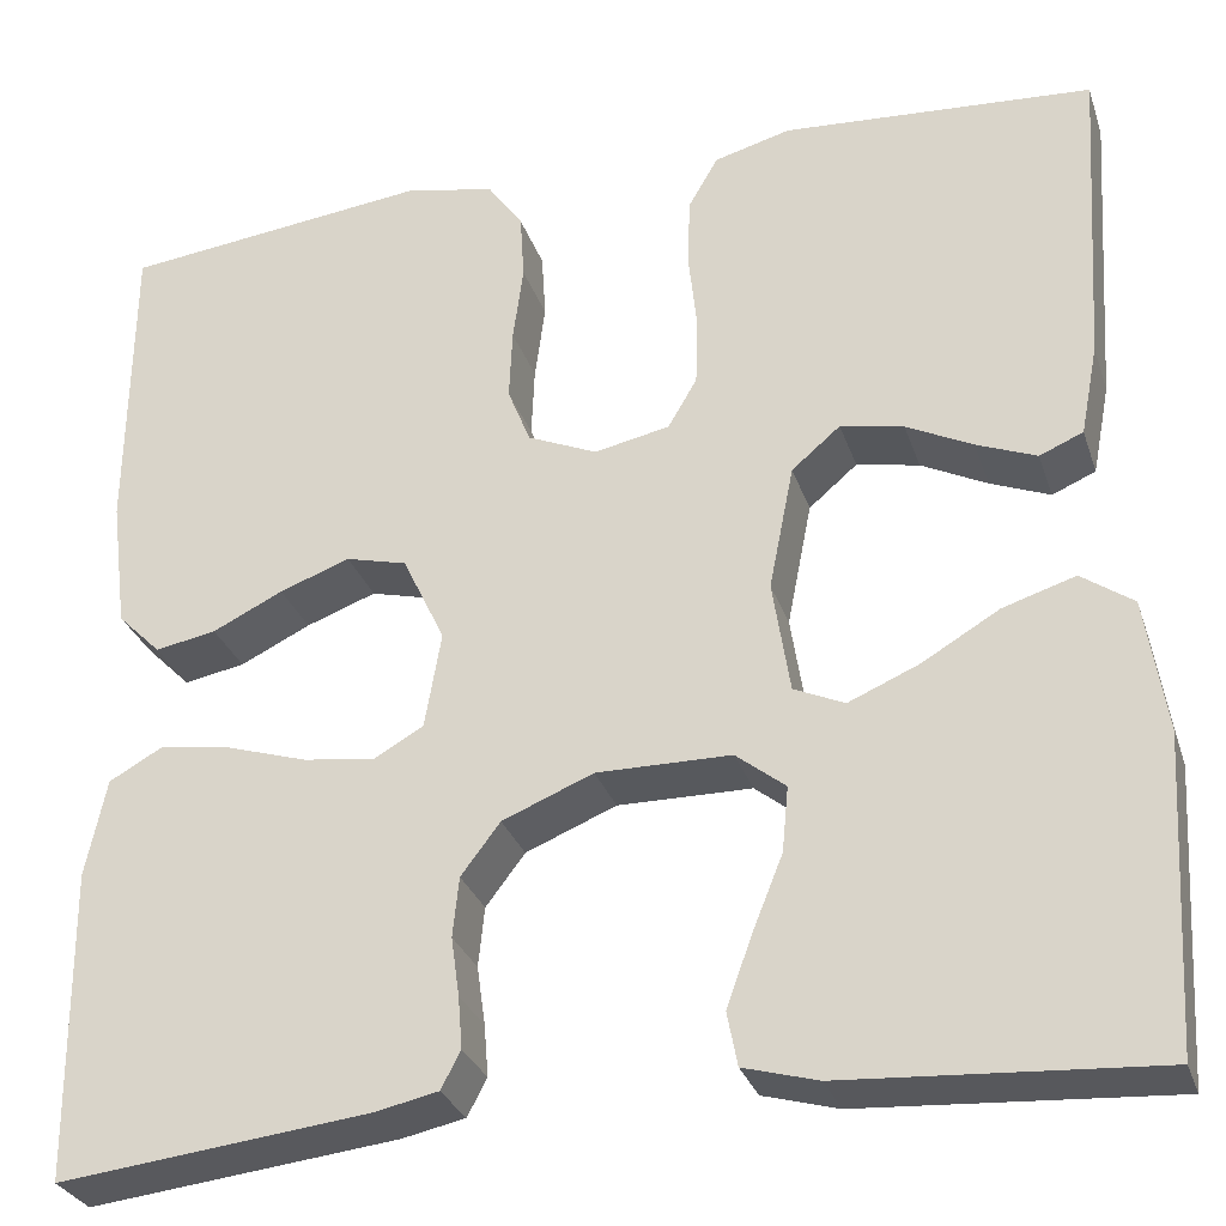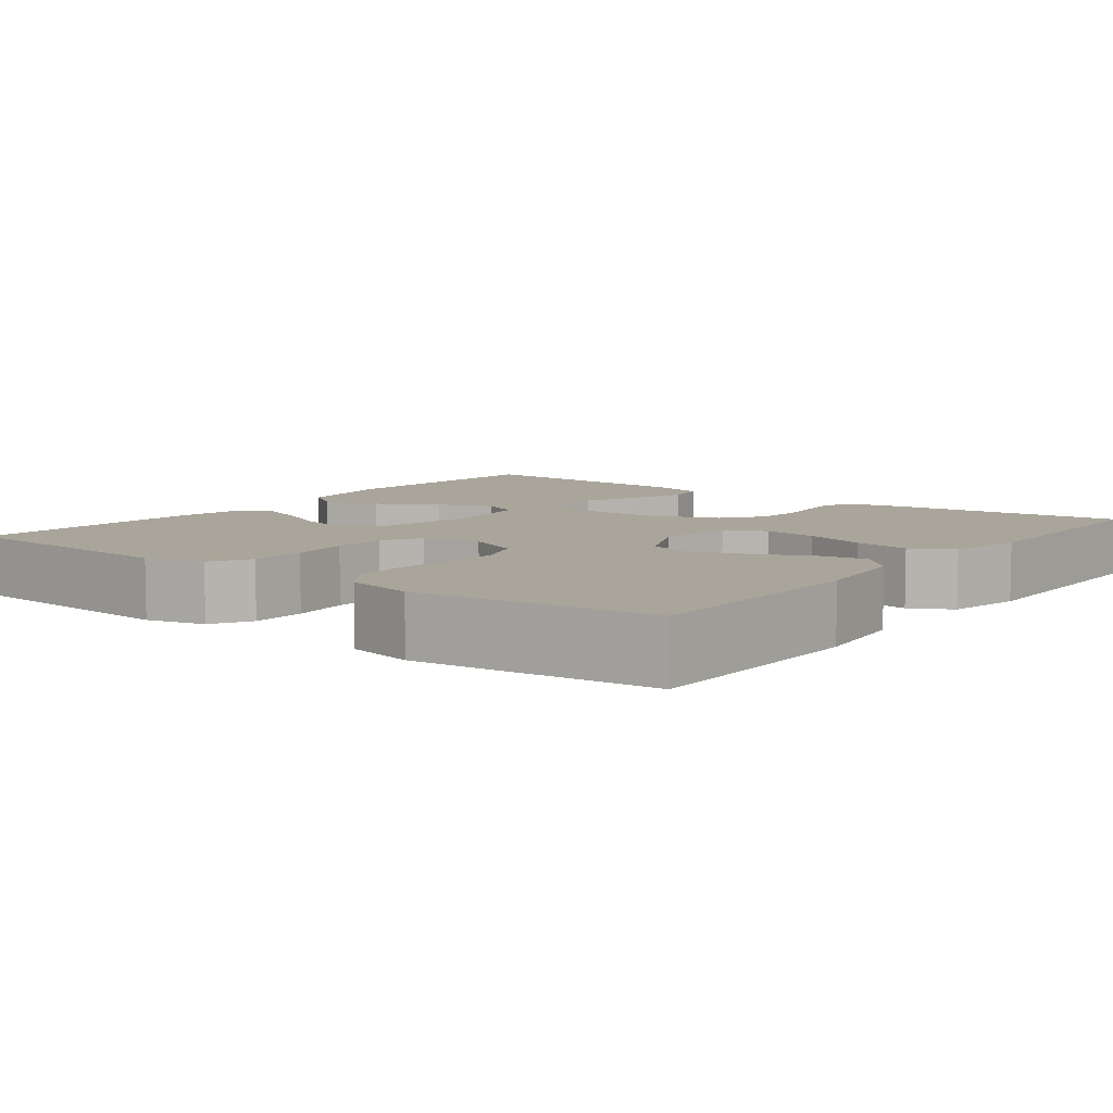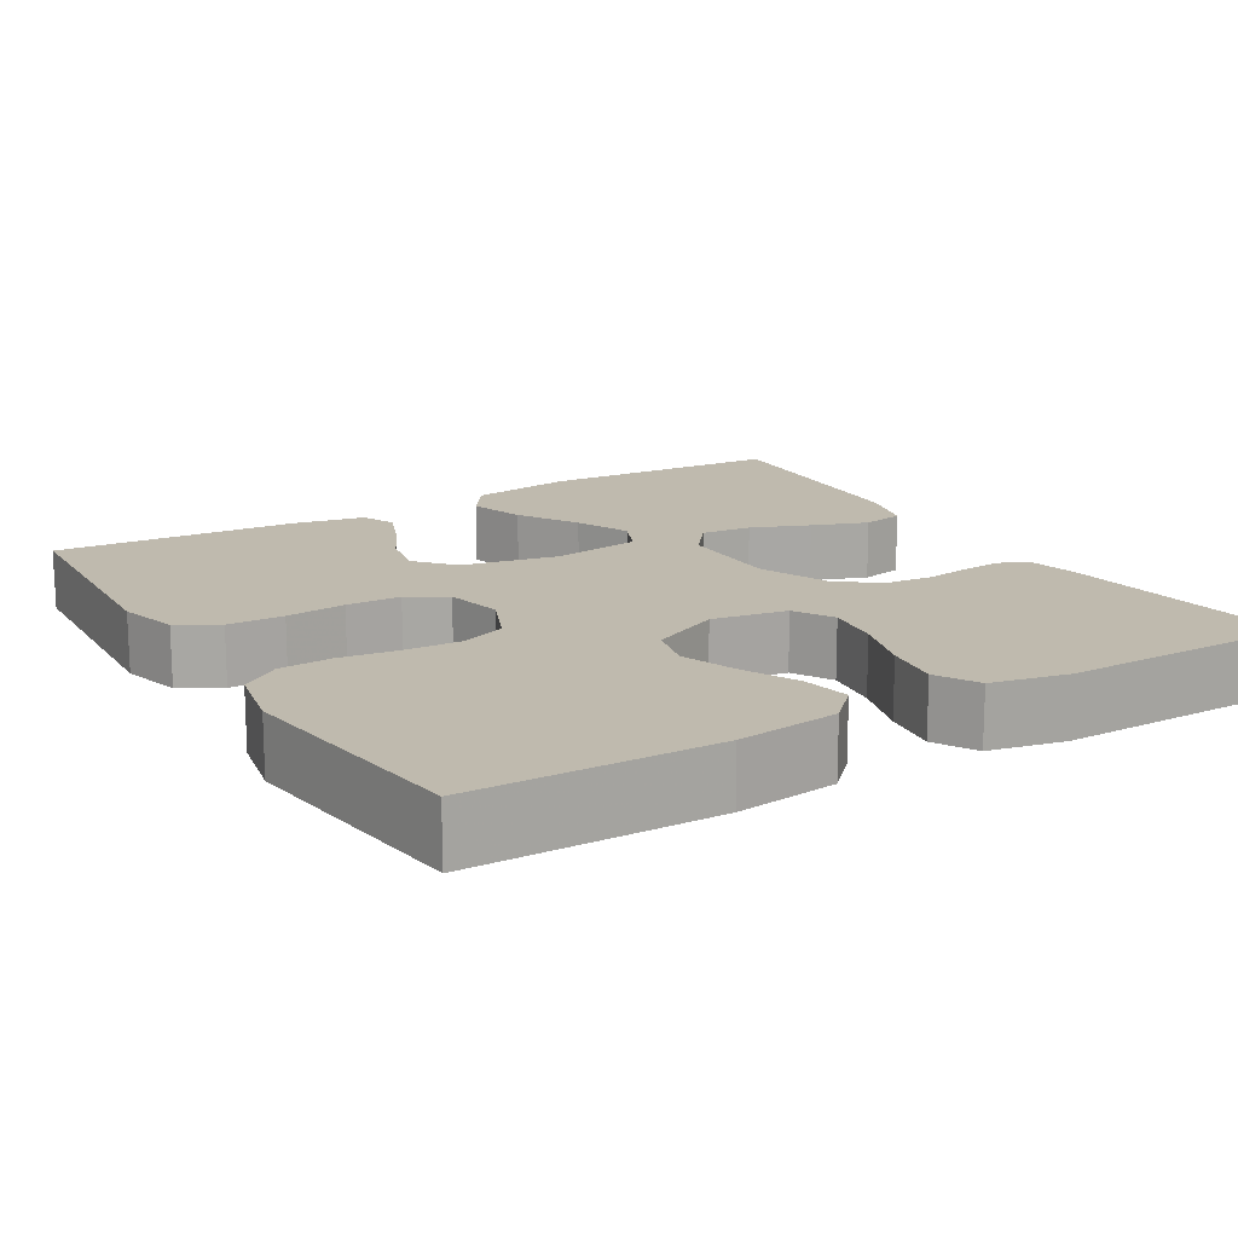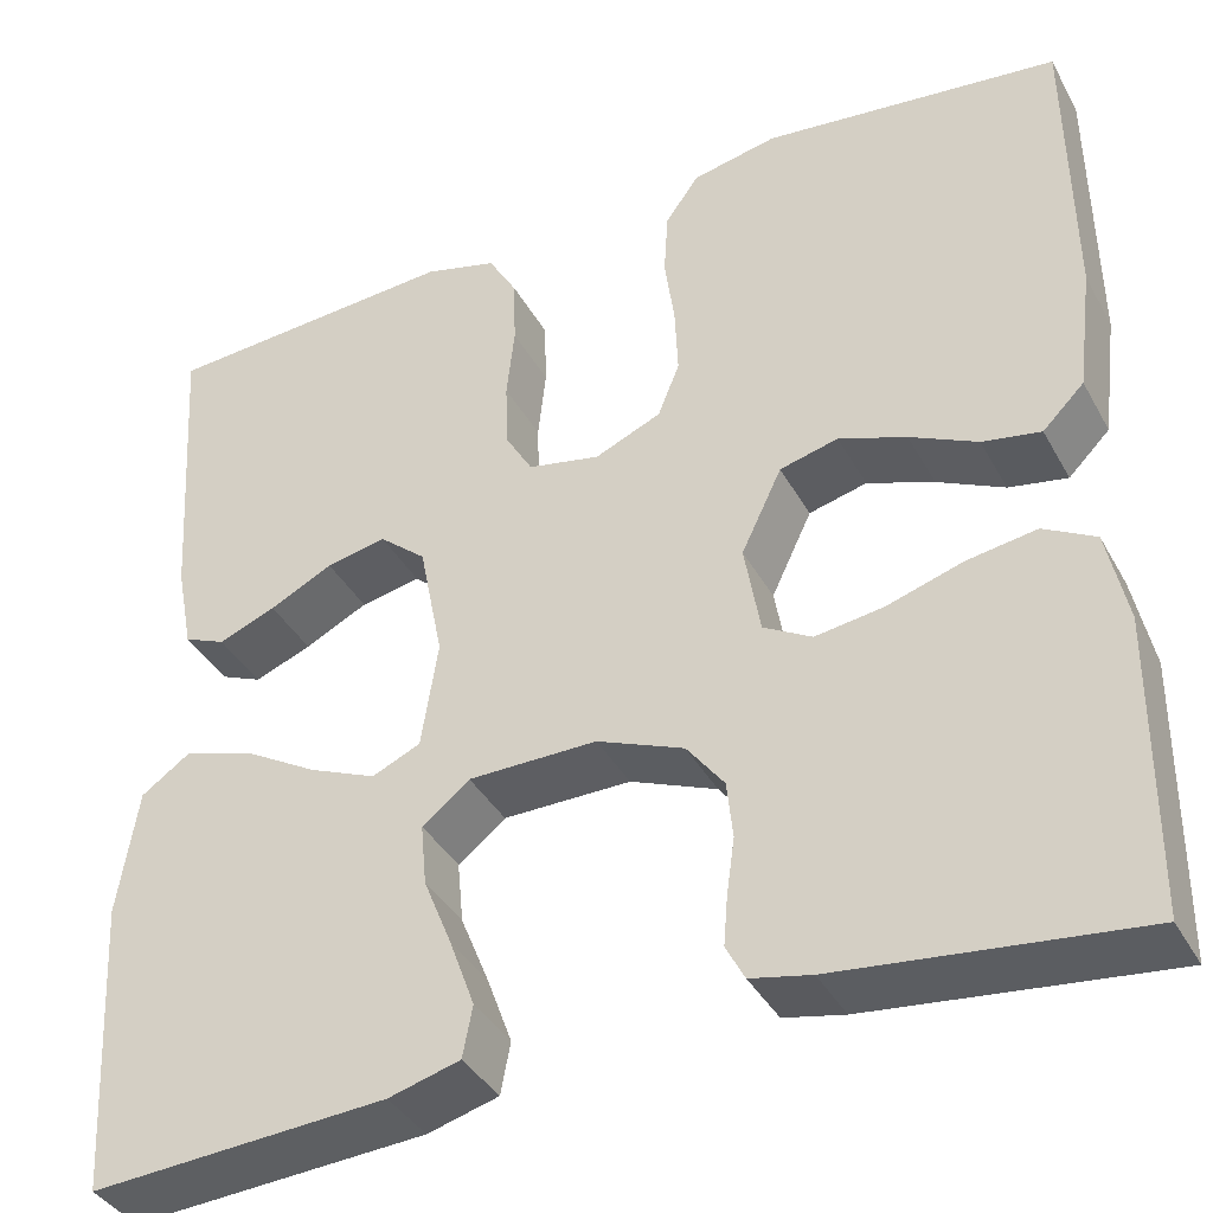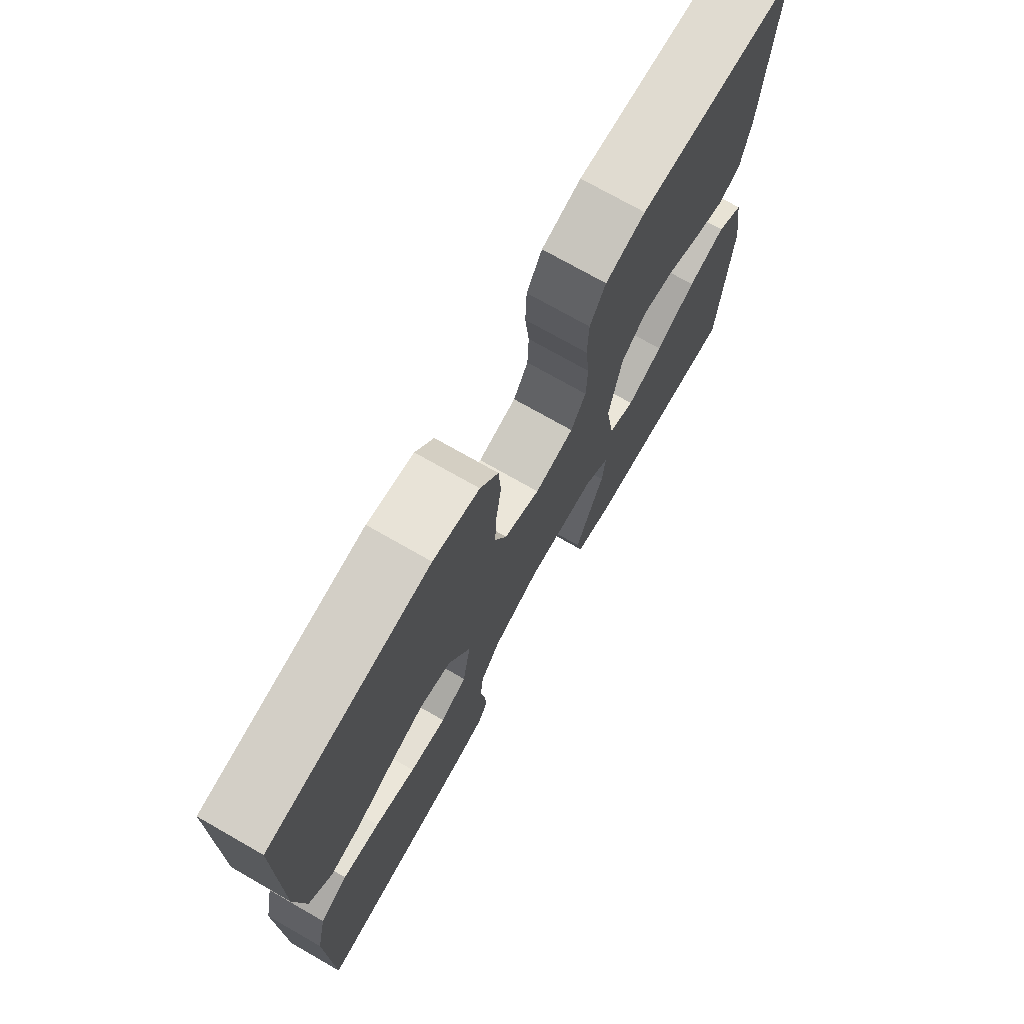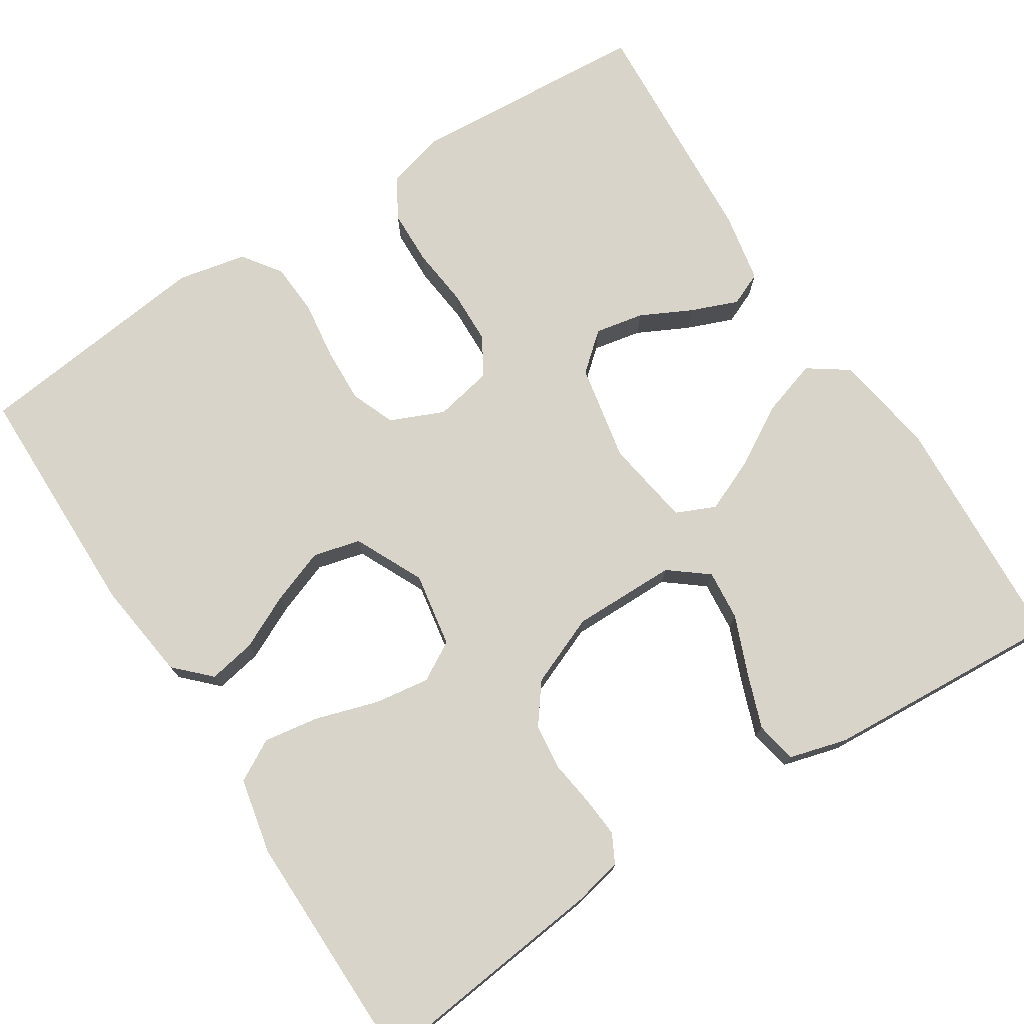
<metadata>
{"format":"obj","ext":"obj","renderer":"f3d","projection":"perspective","resolution":1024,"background":"white","views":[{"elev":-29.6,"azim":-163.1,"up":"+Z"},{"elev":7.5,"azim":37.7,"up":"+Y"},{"elev":15.7,"azim":58.9,"up":"+Y"},{"elev":-38.7,"azim":26.3,"up":"+Z"},{"elev":73.8,"azim":119.7,"up":"+Z"},{"elev":75.0,"azim":147.3,"up":"+Y"}]}
</metadata>
<code>
v -0.5 0.07 0.5
v -0.2 0.07 0.52
v -0.126 0.07 0.5
v -0.097 0.07 0.45
v -0.095 0.07 0.381
v -0.103 0.07 0.307
v -0.101 0.07 0.24
v -0.073 0.07 0.192
v 0 0.07 0.177
v 0.067 0.07 0.206
v 0.089 0.07 0.261
v 0.086 0.07 0.33
v 0.076 0.07 0.404
v 0.08 0.07 0.469
v 0.114 0.07 0.517
v 0.2 0.07 0.535
v 0.5 0.07 0.5
v 0.503 0.07 0.2
v 0.487 0.07 0.074
v 0.445 0.07 0.032
v 0.386 0.07 0.043
v 0.318 0.07 0.076
v 0.25 0.07 0.101
v 0.191 0.07 0.086
v 0.15 0.07 0
v 0.166 0.07 -0.093
v 0.215 0.07 -0.121
v 0.284 0.07 -0.111
v 0.361 0.07 -0.087
v 0.431 0.07 -0.076
v 0.483 0.07 -0.105
v 0.503 0.07 -0.2
v 0.5 0.07 -0.5
v 0.2 0.07 -0.466
v 0.139 0.07 -0.453
v 0.12 0.07 -0.417
v 0.124 0.07 -0.367
v 0.132 0.07 -0.31
v 0.126 0.07 -0.252
v 0.088 0.07 -0.202
v 0 0.07 -0.166
v -0.13 0.07 -0.167
v -0.178 0.07 -0.205
v -0.172 0.07 -0.268
v -0.143 0.07 -0.34
v -0.118 0.07 -0.409
v -0.128 0.07 -0.461
v -0.2 0.07 -0.481
v -0.5 0.07 -0.5
v -0.517 0.07 -0.2
v -0.497 0.07 -0.071
v -0.447 0.07 -0.036
v -0.377 0.07 -0.058
v -0.302 0.07 -0.102
v -0.234 0.07 -0.131
v -0.185 0.07 -0.109
v -0.168 0.07 0
v -0.192 0.07 0.121
v -0.239 0.07 0.161
v -0.3 0.07 0.149
v -0.364 0.07 0.117
v -0.422 0.07 0.094
v -0.464 0.07 0.112
v -0.481 0.07 0.2
v -0.5 0 0.5
v -0.2 0 0.52
v -0.126 0 0.5
v -0.097 0 0.45
v -0.095 0 0.381
v -0.103 0 0.307
v -0.101 0 0.24
v -0.073 0 0.192
v 0 0 0.177
v 0.067 0 0.206
v 0.089 0 0.261
v 0.086 0 0.33
v 0.076 0 0.404
v 0.08 0 0.469
v 0.114 0 0.517
v 0.2 0 0.535
v 0.5 0 0.5
v 0.503 0 0.2
v 0.487 0 0.074
v 0.445 0 0.032
v 0.386 0 0.043
v 0.318 0 0.076
v 0.25 0 0.101
v 0.191 0 0.086
v 0.15 0 0
v 0.166 0 -0.093
v 0.215 0 -0.121
v 0.284 0 -0.111
v 0.361 0 -0.087
v 0.431 0 -0.076
v 0.483 0 -0.105
v 0.503 0 -0.2
v 0.5 0 -0.5
v 0.2 0 -0.466
v 0.139 0 -0.453
v 0.12 0 -0.417
v 0.124 0 -0.367
v 0.132 0 -0.31
v 0.126 0 -0.252
v 0.088 0 -0.202
v 0 0 -0.166
v -0.13 0 -0.167
v -0.178 0 -0.205
v -0.172 0 -0.268
v -0.143 0 -0.34
v -0.118 0 -0.409
v -0.128 0 -0.461
v -0.2 0 -0.481
v -0.5 0 -0.5
v -0.517 0 -0.2
v -0.497 0 -0.071
v -0.447 0 -0.036
v -0.377 0 -0.058
v -0.302 0 -0.102
v -0.234 0 -0.131
v -0.185 0 -0.109
v -0.168 0 0
v -0.192 0 0.121
v -0.239 0 0.161
v -0.3 0 0.149
v -0.364 0 0.117
v -0.422 0 0.094
v -0.464 0 0.112
v -0.481 0 0.2
f 60 61 62 63
f 60 63 64 1
f 51 52 53 54
f 51 54 55
f 50 51 55
f 49 50 55
f 48 49 55 56
f 44 45 46 47
f 44 47 48
f 43 44 48
f 35 36 37 38
f 33 34 35 38
f 33 38 39
f 32 33 39 40
f 28 29 30 31
f 27 28 31 32
f 19 20 21 22
f 19 22 23
f 18 19 23
f 17 18 23 24
f 15 16 17 24
f 12 13 14 15
f 11 12 15 24
f 3 4 5 6
f 3 6 7
f 2 3 7
f 59 60 1 2
f 58 59 2 7
f 57 58 7 8
f 43 48 56 57
f 42 43 57 8
f 41 42 8 9
f 27 32 40 41
f 26 27 41
f 25 26 41 9
f 10 11 24 25
f 9 10 25
f 127 126 125 124
f 65 128 127 124
f 118 117 116 115
f 119 118 115
f 119 115 114
f 119 114 113
f 120 119 113 112
f 111 110 109 108
f 112 111 108
f 112 108 107
f 102 101 100 99
f 102 99 98 97
f 103 102 97
f 104 103 97 96
f 95 94 93 92
f 96 95 92 91
f 86 85 84 83
f 87 86 83
f 87 83 82
f 88 87 82 81
f 88 81 80 79
f 79 78 77 76
f 88 79 76 75
f 70 69 68 67
f 71 70 67
f 71 67 66
f 66 65 124 123
f 71 66 123 122
f 72 71 122 121
f 121 120 112 107
f 72 121 107 106
f 73 72 106 105
f 105 104 96 91
f 105 91 90
f 73 105 90 89
f 89 88 75 74
f 89 74 73
f 1 65 66 2
f 2 66 67 3
f 3 67 68 4
f 4 68 69 5
f 5 69 70 6
f 6 70 71 7
f 7 71 72 8
f 8 72 73 9
f 9 73 74 10
f 10 74 75 11
f 11 75 76 12
f 12 76 77 13
f 13 77 78 14
f 14 78 79 15
f 15 79 80 16
f 16 80 81 17
f 17 81 82 18
f 18 82 83 19
f 19 83 84 20
f 20 84 85 21
f 21 85 86 22
f 22 86 87 23
f 23 87 88 24
f 24 88 89 25
f 25 89 90 26
f 26 90 91 27
f 27 91 92 28
f 28 92 93 29
f 29 93 94 30
f 30 94 95 31
f 31 95 96 32
f 32 96 97 33
f 33 97 98 34
f 34 98 99 35
f 35 99 100 36
f 36 100 101 37
f 37 101 102 38
f 38 102 103 39
f 39 103 104 40
f 40 104 105 41
f 41 105 106 42
f 42 106 107 43
f 43 107 108 44
f 44 108 109 45
f 45 109 110 46
f 46 110 111 47
f 47 111 112 48
f 48 112 113 49
f 49 113 114 50
f 50 114 115 51
f 51 115 116 52
f 52 116 117 53
f 53 117 118 54
f 54 118 119 55
f 55 119 120 56
f 56 120 121 57
f 57 121 122 58
f 58 122 123 59
f 59 123 124 60
f 60 124 125 61
f 61 125 126 62
f 62 126 127 63
f 63 127 128 64
f 64 128 65 1

</code>
